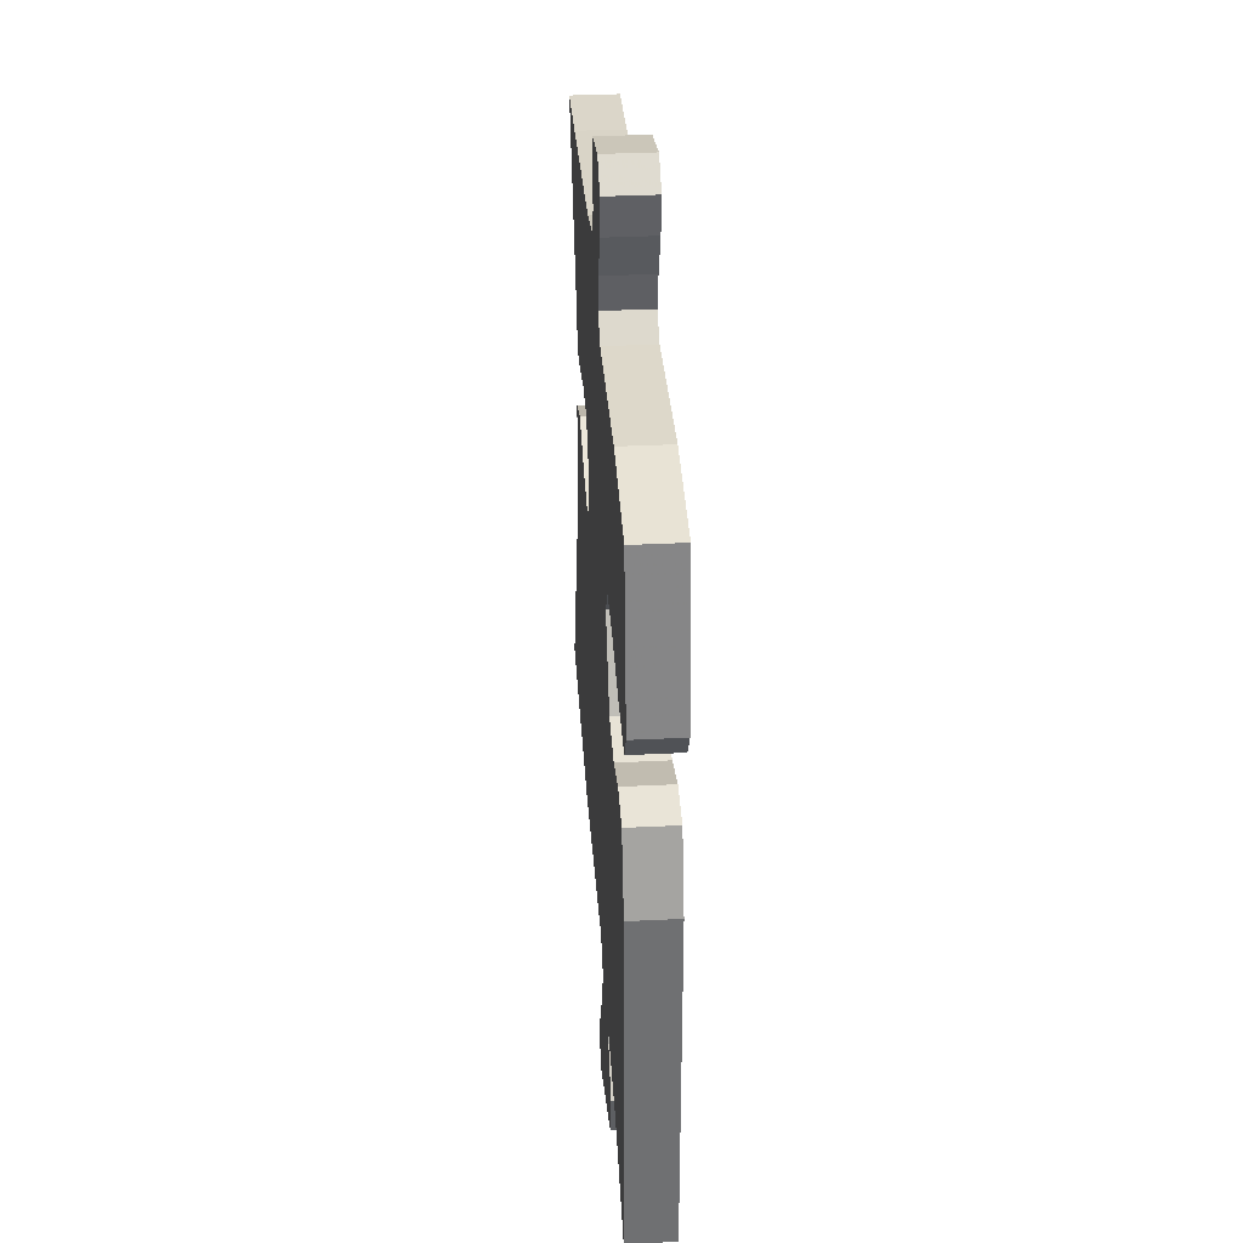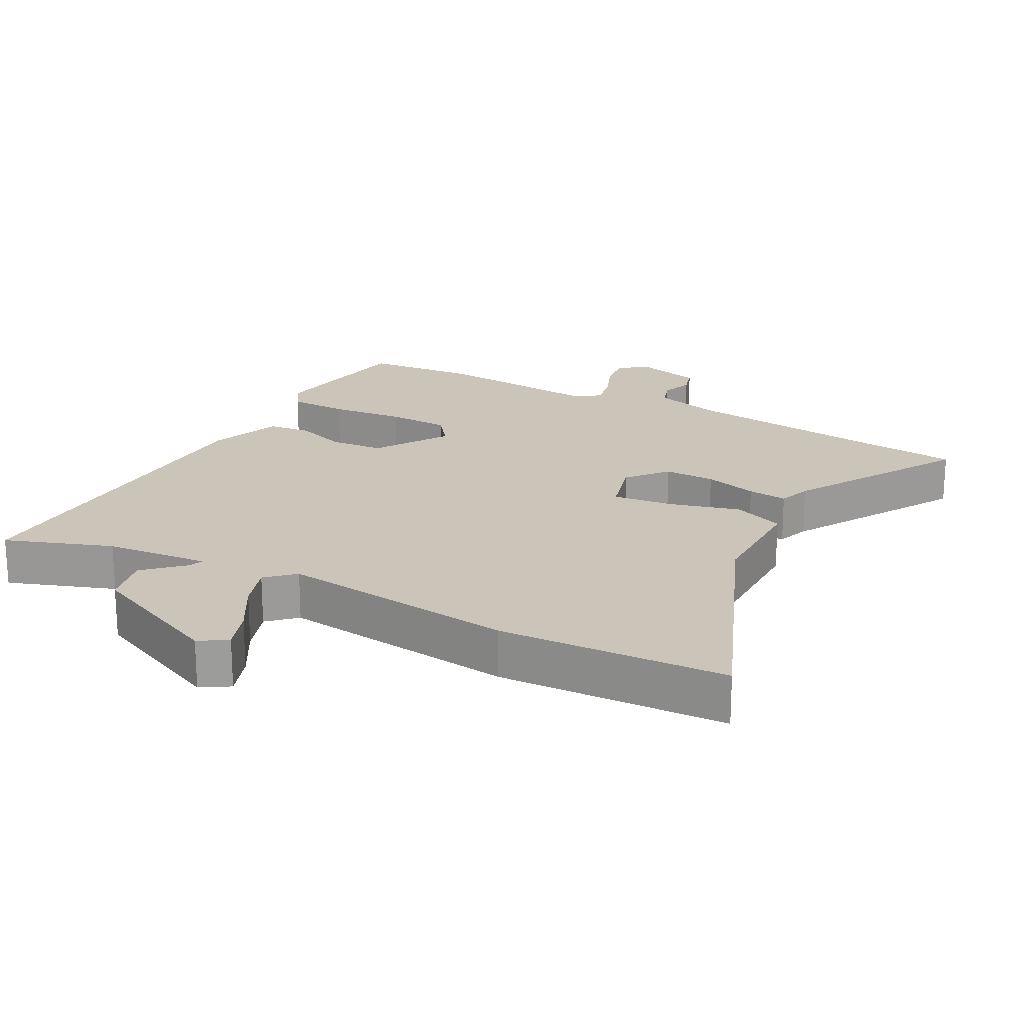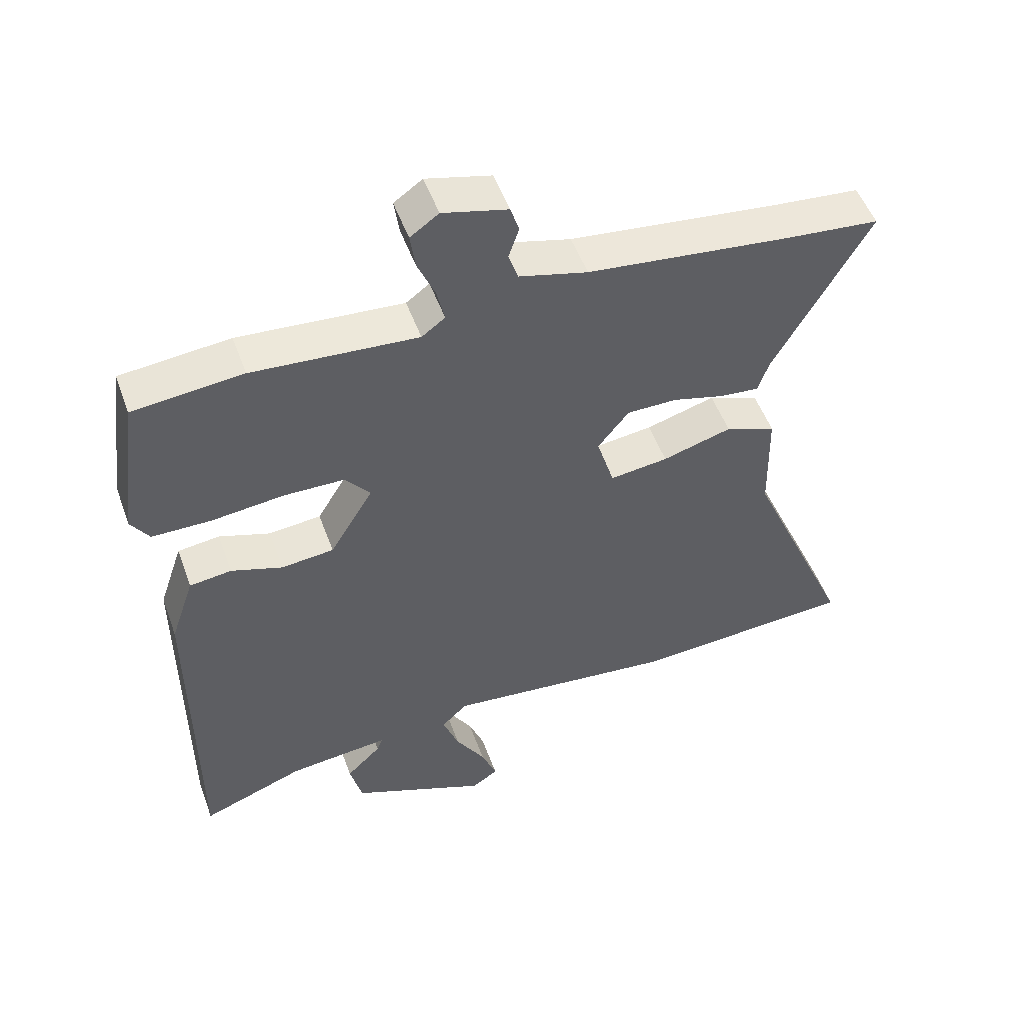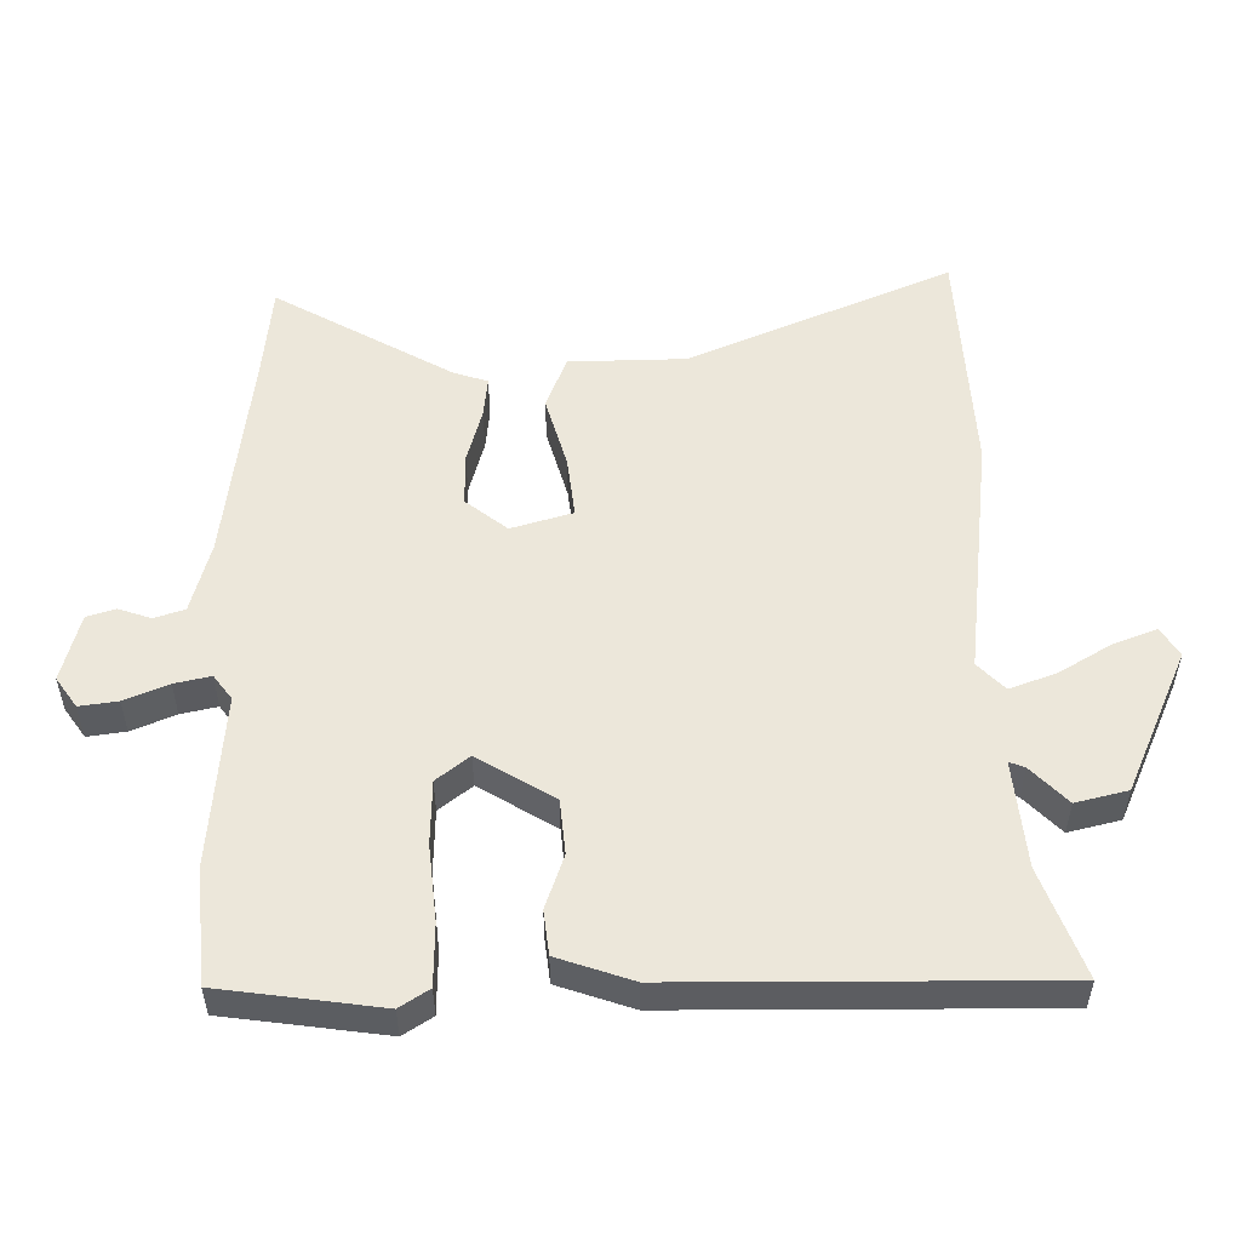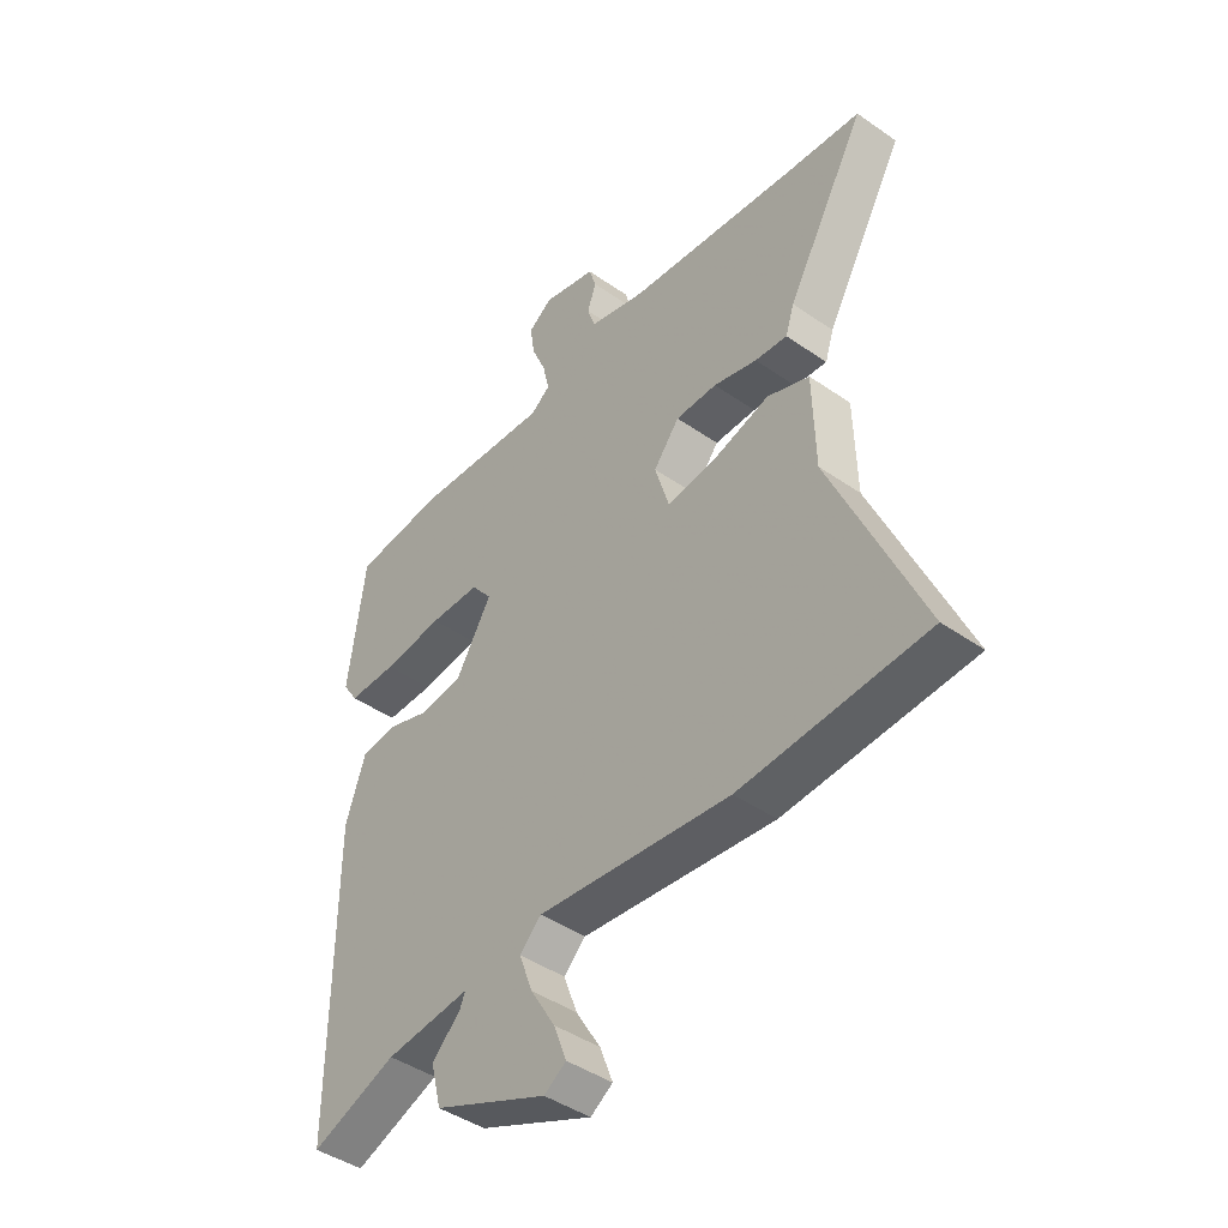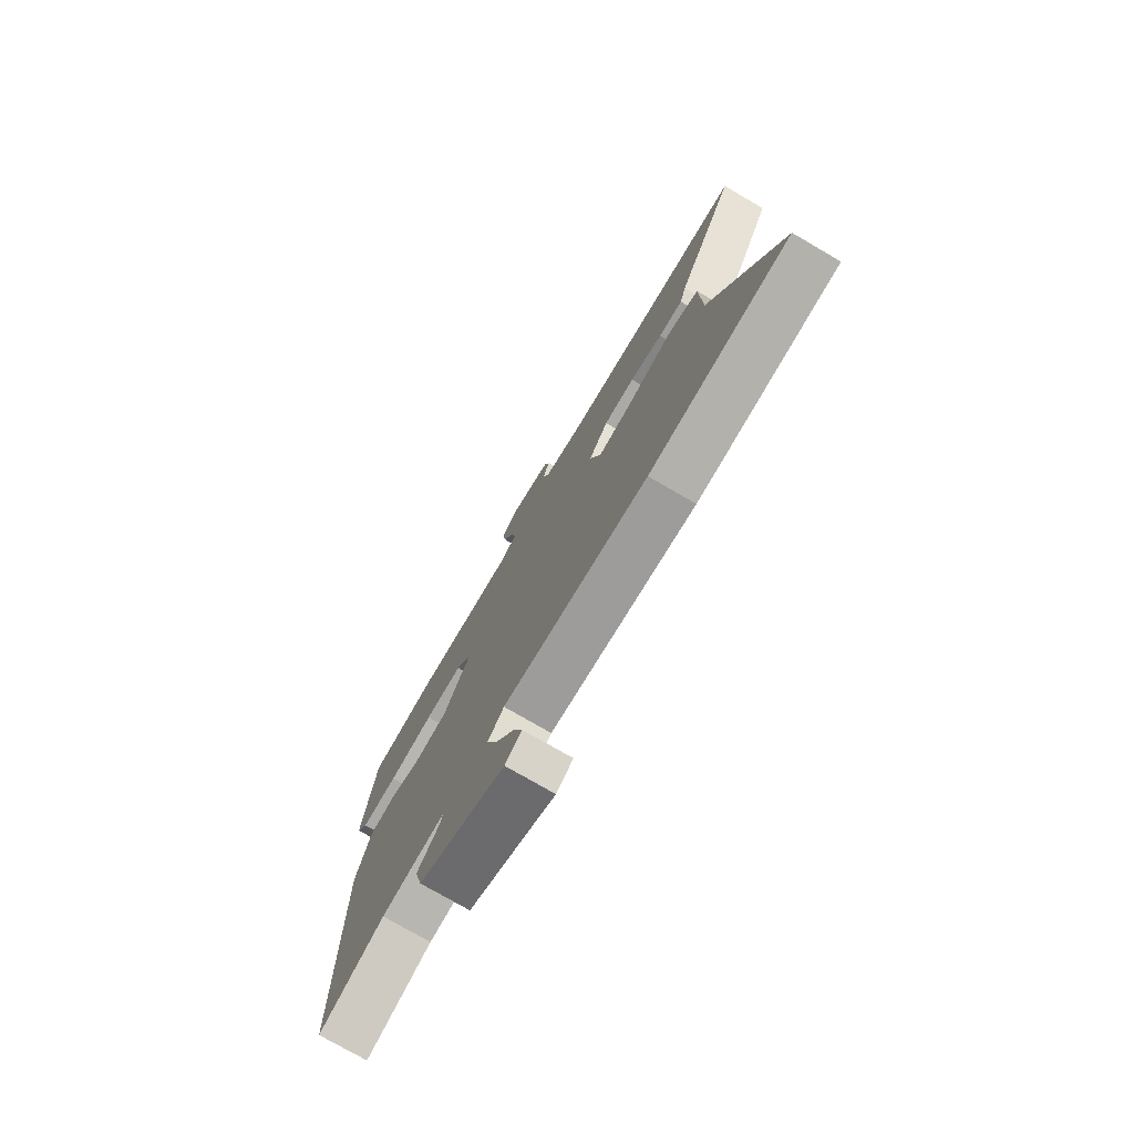
<metadata>
{"format":"obj","ext":"obj","renderer":"f3d","projection":"perspective","resolution":1024,"background":"white","views":[{"elev":35.6,"azim":86.2,"up":"+Z"},{"elev":20.4,"azim":-150.8,"up":"+Y"},{"elev":51.8,"azim":160.2,"up":"+Z"},{"elev":53.5,"azim":89.6,"up":"+Y"},{"elev":-43.9,"azim":-129.3,"up":"+Z"},{"elev":-76.0,"azim":-120.2,"up":"+Z"}]}
</metadata>
<code>
v 0.5 0.07 -0.575
v 0.341 0.07 -0.515
v 0.184 0.07 -0.499
v 0.193 0.07 -0.522
v 0.247 0.07 -0.575
v 0.228 0.07 -0.651
v 0.017 0.07 -0.743
v -0.024 0.07 -0.716
v 0 0.07 -0.653
v 0.046 0.07 -0.577
v 0.071 0.07 -0.509
v 0.031 0.07 -0.47
v -0.327 0.07 -0.51
v -0.671 0.07 -0.49
v -0.505 0.07 -0.105
v -0.501 0.07 0.065
v -0.423 0.07 0.095
v -0.316 0.07 0.064
v -0.226 0.07 0.053
v -0.199 0.07 0.143
v -0.247 0.07 0.204
v -0.324 0.07 0.204
v -0.405 0.07 0.182
v -0.465 0.07 0.176
v -0.481 0.07 0.226
v -0.628 0.07 0.487
v -0.487 0.07 0.501
v -0.171 0.07 0.539
v -0.066 0.07 0.567
v -0.051 0.07 0.611
v -0.067 0.07 0.659
v -0.054 0.07 0.701
v 0.046 0.07 0.727
v 0.09 0.07 0.696
v 0.082 0.07 0.64
v 0.055 0.07 0.576
v 0.043 0.07 0.523
v 0.079 0.07 0.496
v 0.333 0.07 0.516
v 0.502 0.07 0.5
v 0.533 0.07 0.265
v 0.505 0.07 0.222
v 0.414 0.07 0.221
v 0.302 0.07 0.233
v 0.208 0.07 0.231
v 0.17 0.07 0.183
v 0.237 0.07 0.071
v 0.318 0.07 0.063
v 0.397 0.07 0.09
v 0.462 0.07 0.082
v 0.499 0.07 -0.028
v 0.5 0 -0.575
v 0.341 0 -0.515
v 0.184 0 -0.499
v 0.193 0 -0.522
v 0.247 0 -0.575
v 0.228 0 -0.651
v 0.017 0 -0.743
v -0.024 0 -0.716
v 0 0 -0.653
v 0.046 0 -0.577
v 0.071 0 -0.509
v 0.031 0 -0.47
v -0.327 0 -0.51
v -0.671 0 -0.49
v -0.505 0 -0.105
v -0.501 0 0.065
v -0.423 0 0.095
v -0.316 0 0.064
v -0.226 0 0.053
v -0.199 0 0.143
v -0.247 0 0.204
v -0.324 0 0.204
v -0.405 0 0.182
v -0.465 0 0.176
v -0.481 0 0.226
v -0.628 0 0.487
v -0.487 0 0.501
v -0.171 0 0.539
v -0.066 0 0.567
v -0.051 0 0.611
v -0.067 0 0.659
v -0.054 0 0.701
v 0.046 0 0.727
v 0.09 0 0.696
v 0.082 0 0.64
v 0.055 0 0.576
v 0.043 0 0.523
v 0.079 0 0.496
v 0.333 0 0.516
v 0.502 0 0.5
v 0.533 0 0.265
v 0.505 0 0.222
v 0.414 0 0.221
v 0.302 0 0.233
v 0.208 0 0.231
v 0.17 0 0.183
v 0.237 0 0.071
v 0.318 0 0.063
v 0.397 0 0.09
v 0.462 0 0.082
v 0.499 0 -0.028
f 48 49 50 51
f 47 48 51 1
f 46 47 1 2
f 41 42 43 44
f 41 44 45
f 38 39 40 41
f 38 41 45
f 37 38 45 46
f 33 34 35 36
f 33 36 37
f 30 31 32 33
f 29 30 33 37
f 28 29 37 46
f 25 26 27
f 22 23 24 25
f 21 22 25 27
f 15 16 17 18
f 15 18 19
f 12 13 14 15
f 12 15 19
f 11 12 19 20
f 7 8 9 10
f 7 10 11
f 4 5 6 7
f 3 4 7 11
f 28 46 2 3
f 21 27 28
f 20 21 28
f 3 11 20 28
f 102 101 100 99
f 52 102 99 98
f 53 52 98 97
f 95 94 93 92
f 96 95 92
f 92 91 90 89
f 96 92 89
f 97 96 89 88
f 87 86 85 84
f 88 87 84
f 84 83 82 81
f 88 84 81 80
f 97 88 80 79
f 78 77 76
f 76 75 74 73
f 78 76 73 72
f 69 68 67 66
f 70 69 66
f 66 65 64 63
f 70 66 63
f 71 70 63 62
f 61 60 59 58
f 62 61 58
f 58 57 56 55
f 62 58 55 54
f 54 53 97 79
f 79 78 72
f 79 72 71
f 79 71 62 54
f 1 52 53 2
f 2 53 54 3
f 3 54 55 4
f 4 55 56 5
f 5 56 57 6
f 6 57 58 7
f 7 58 59 8
f 8 59 60 9
f 9 60 61 10
f 10 61 62 11
f 11 62 63 12
f 12 63 64 13
f 13 64 65 14
f 14 65 66 15
f 15 66 67 16
f 16 67 68 17
f 17 68 69 18
f 18 69 70 19
f 19 70 71 20
f 20 71 72 21
f 21 72 73 22
f 22 73 74 23
f 23 74 75 24
f 24 75 76 25
f 25 76 77 26
f 26 77 78 27
f 27 78 79 28
f 28 79 80 29
f 29 80 81 30
f 30 81 82 31
f 31 82 83 32
f 32 83 84 33
f 33 84 85 34
f 34 85 86 35
f 35 86 87 36
f 36 87 88 37
f 37 88 89 38
f 38 89 90 39
f 39 90 91 40
f 40 91 92 41
f 41 92 93 42
f 42 93 94 43
f 43 94 95 44
f 44 95 96 45
f 45 96 97 46
f 46 97 98 47
f 47 98 99 48
f 48 99 100 49
f 49 100 101 50
f 50 101 102 51
f 51 102 52 1

</code>
